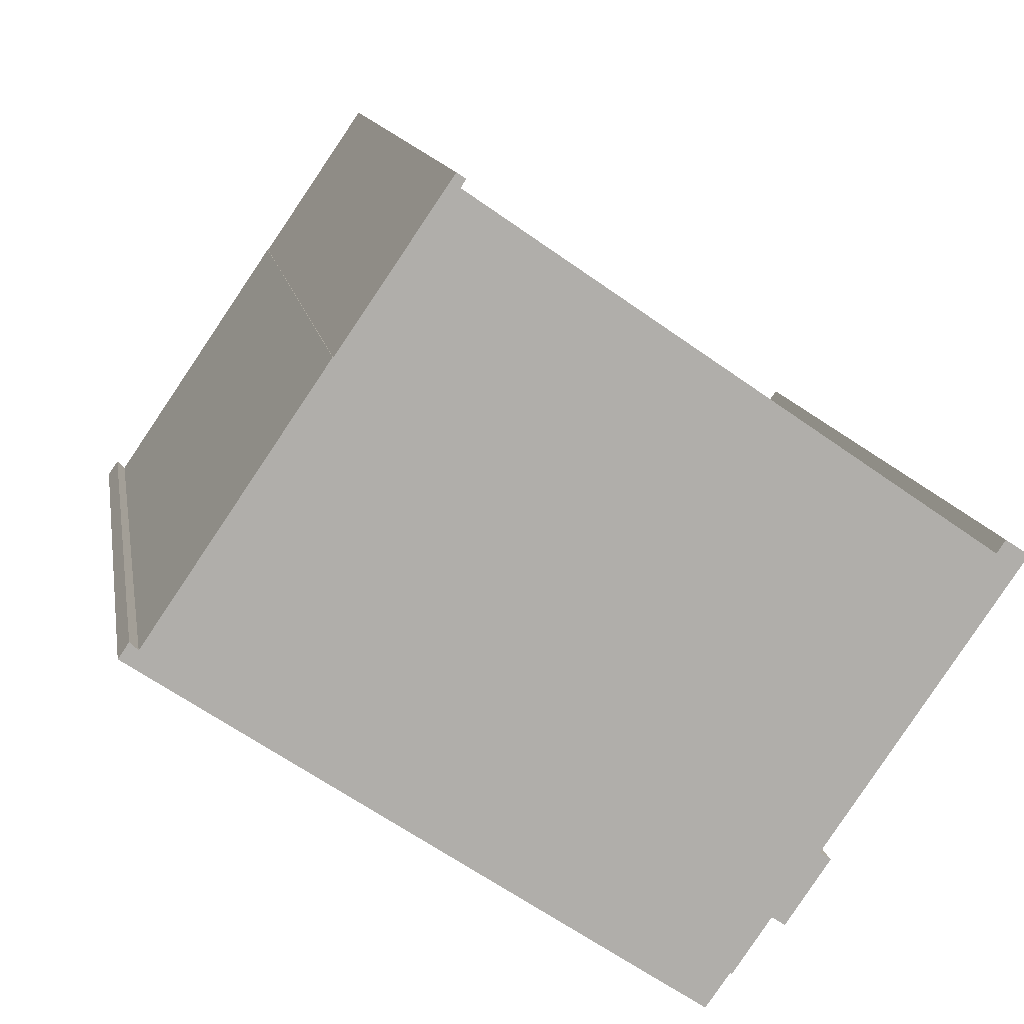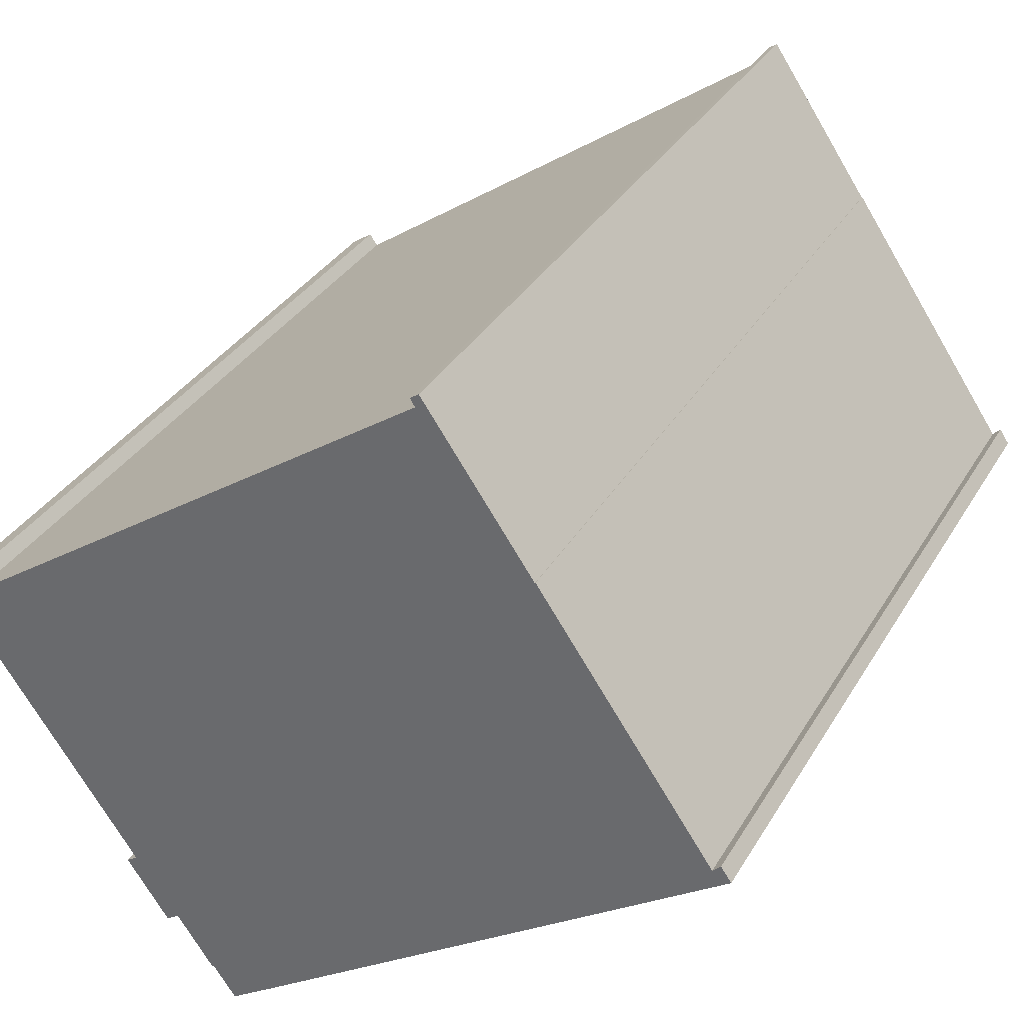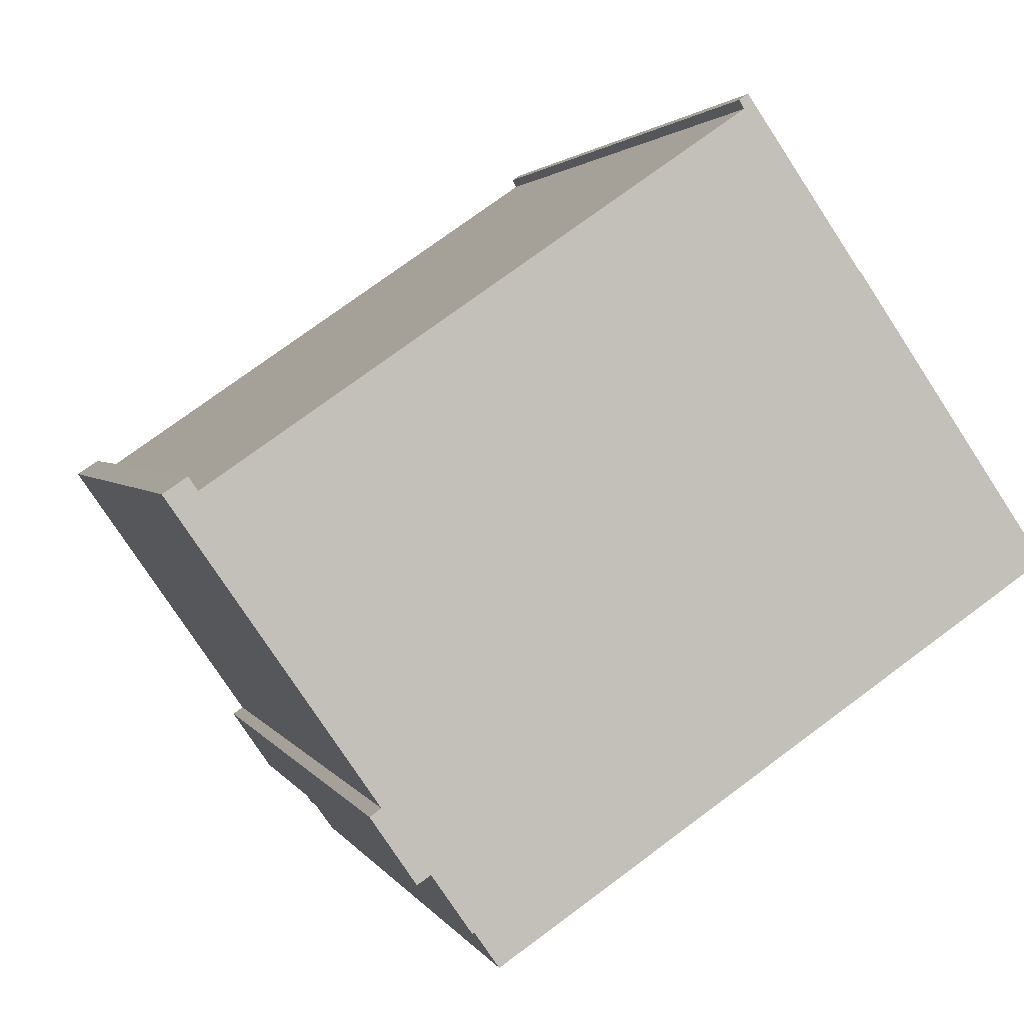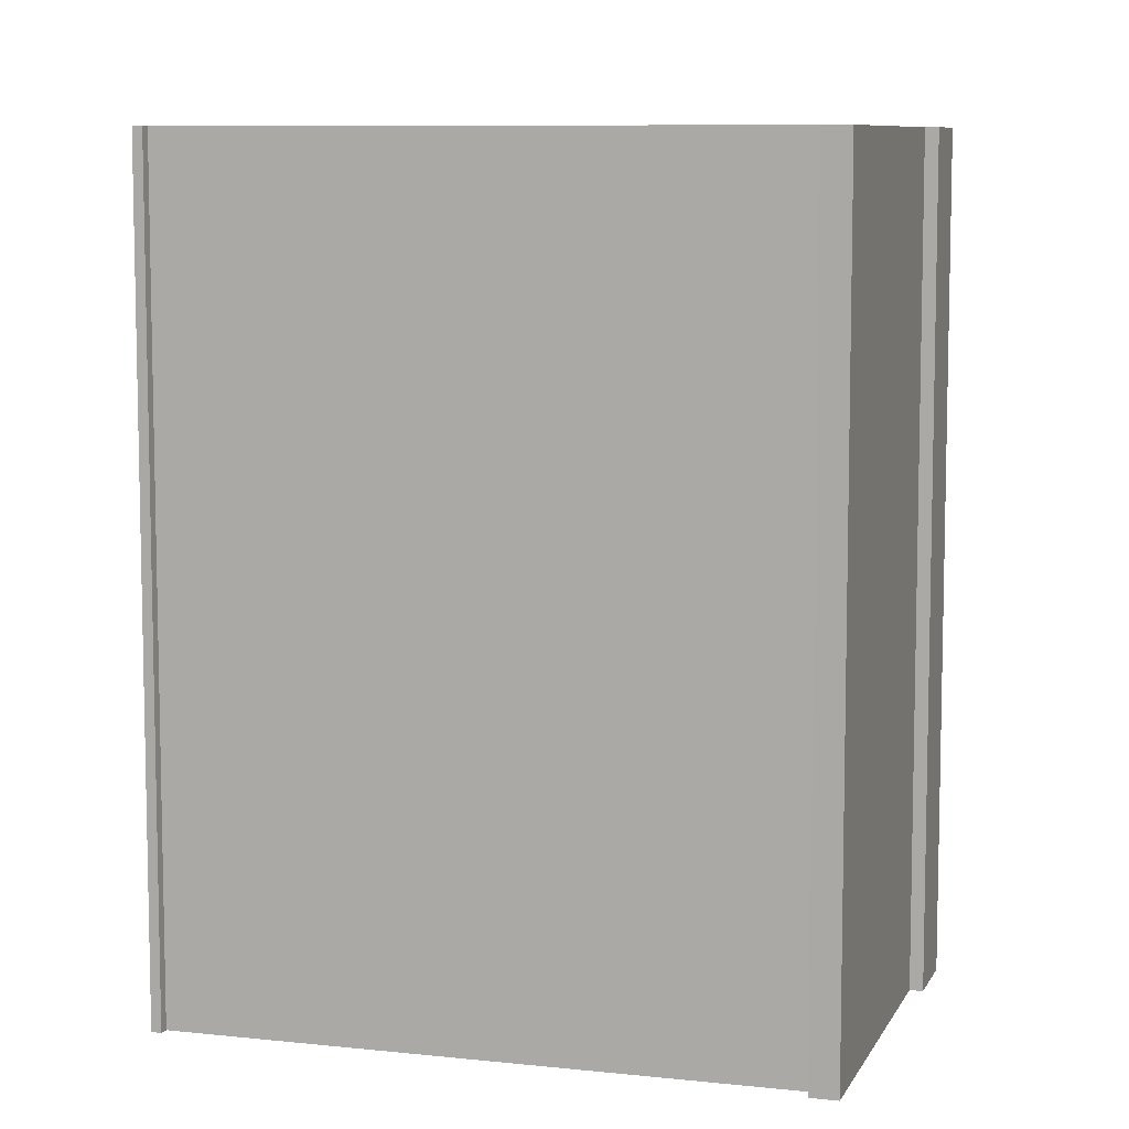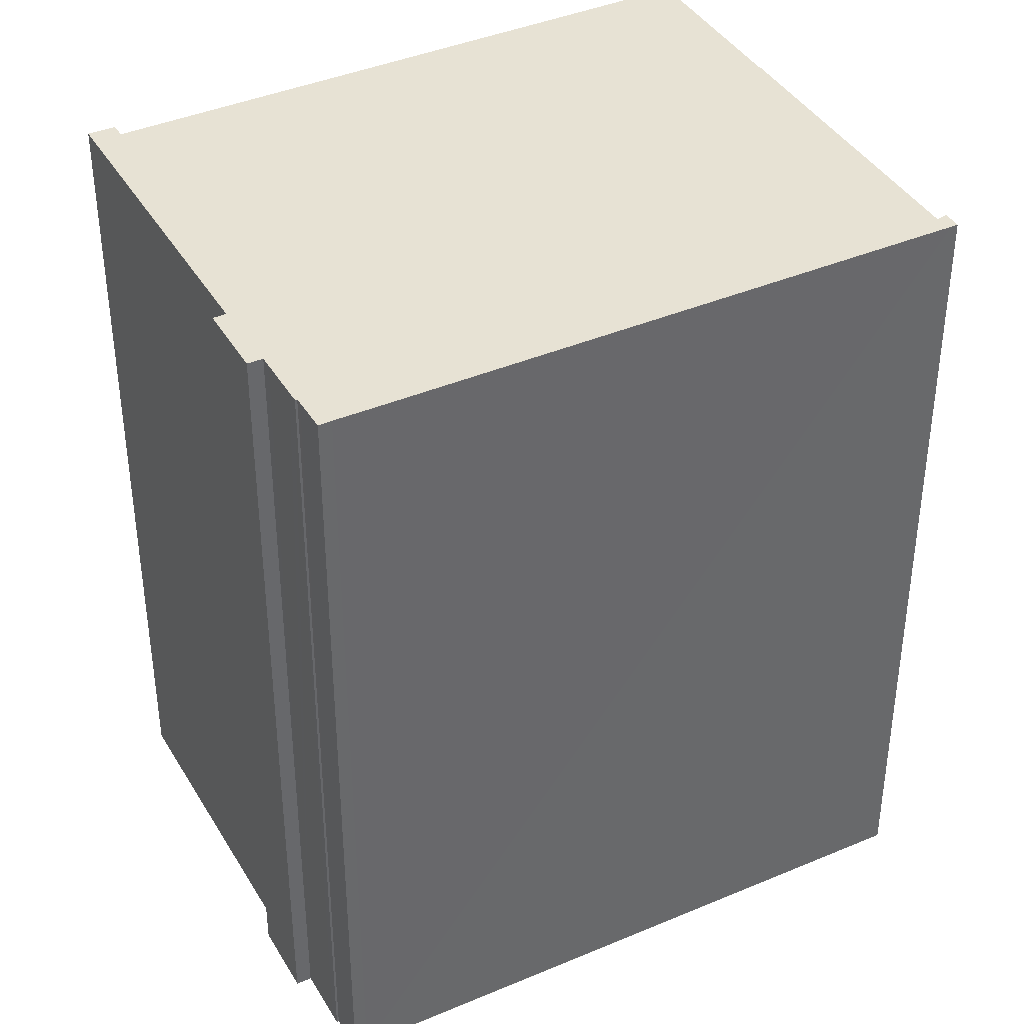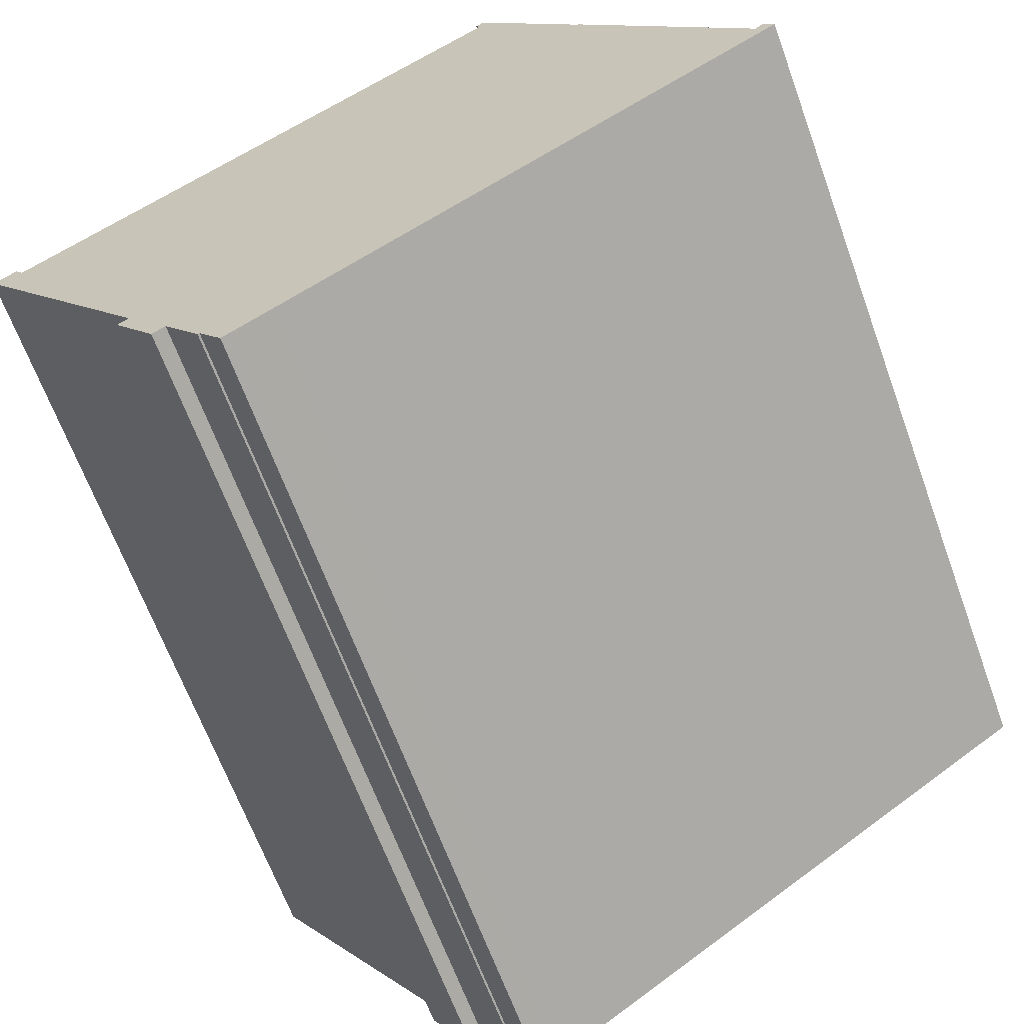
<metadata>
{"format":"obj","ext":"obj","renderer":"f3d","projection":"perspective","resolution":1024,"background":"white","views":[{"elev":12.4,"azim":-9.2,"up":"+Z"},{"elev":33.3,"azim":-153.8,"up":"+Z"},{"elev":2.1,"azim":165.5,"up":"+Z"},{"elev":8.3,"azim":51.4,"up":"+Y"},{"elev":40.0,"azim":-173.4,"up":"+Y"},{"elev":-65.3,"azim":-160.0,"up":"+Z"}]}
</metadata>
<code>
v  13.74 18.43 -6.38
v  14.43 18.43 -4.856
v  14.67 18.43 -5.023
v  18.73 18.43 1.375
v  18.23 18.43 1.744
v  18.75 18.43 1.401
v  18.04 18.43 1.461
v  6.876 18.43 9.161
v  4.351 18.43 5.903
v  4.337 18.43 5.912
v  0.415 18.43 0.163
v  13.42 18.43 -6.233
v  13.71 18.43 -6.425
v  13.28 18.43 -6.438
v  12.72 18.43 -7.249
v  12.58 18.43 -7.454
v  12.54 18.43 -7.43
v  12.47 18.43 -7.529
v  12.02 18.43 -8.175
v  11.78 18.43 -8.007
v  10.95 18.43 -7.453
v  0.121 18.43 -0.082
v  0.339 18.43 0.238
v  0 18.43 1.129e-15
v  0.234 18.43 0.342
v  6.791 18.43 9.466
v  6.979 18.43 9.34
v  0.234 -2.094e-17 0.342
v  0.415 -9.981e-18 0.163
v  0.339 -1.457e-17 0.238
v  4.337 -3.62e-16 5.912
v  4.351 -3.615e-16 5.903
v  6.791 -5.796e-16 9.466
v  6.979 -5.719e-16 9.34
v  6.876 -5.609e-16 9.161
v  18.04 -8.946e-17 1.461
v  18.23 -1.068e-16 1.744
v  18.75 -8.579e-17 1.401
v  14.43 2.973e-16 -4.856
v  14.67 3.076e-16 -5.023
v  0 0 0
v  18.73 -8.419e-17 1.375
v  13.71 3.934e-16 -6.425
v  13.74 3.907e-16 -6.38
v  13.42 3.817e-16 -6.233
v  12.72 4.439e-16 -7.249
v  12.58 4.564e-16 -7.454
v  13.28 3.942e-16 -6.438
v  12.54 4.55e-16 -7.43
v  12.02 5.006e-16 -8.175
v  12.47 4.61e-16 -7.529
v  11.78 4.903e-16 -8.007
v  10.95 4.564e-16 -7.453
v  0.121 5.021e-18 -0.082
g defaultobject
f 1 2 3
f 4 5 6
f 5 4 2
f 5 2 7
f 7 2 8
f 8 2 9
f 9 2 10
f 10 2 11
f 11 2 1
f 11 1 12
f 12 1 13
f 11 12 14
f 11 14 15
f 11 15 16
f 11 16 17
f 11 17 18
f 11 18 19
f 11 19 20
f 11 20 21
f 11 21 22
f 23 24 25
f 24 23 11
f 24 11 22
f 8 26 27
f 26 8 9
f 28 23 25
f 23 28 11
f 11 28 29
f 29 28 30
f 31 9 10
f 9 31 32
f 33 27 26
f 27 33 34
f 35 7 8
f 7 35 36
f 37 6 5
f 6 37 38
f 39 3 2
f 3 39 40
f 29 10 11
f 10 29 31
f 32 26 9
f 26 32 33
f 36 5 7
f 5 36 37
f 41 25 24
f 25 41 28
f 34 8 27
f 8 34 35
f 38 4 6
f 4 38 2
f 2 38 39
f 39 38 42
f 40 1 3
f 1 40 13
f 13 40 43
f 43 40 44
f 45 14 12
f 14 45 15
f 15 45 16
f 16 45 46
f 16 46 47
f 46 45 48
f 49 18 17
f 18 49 19
f 19 49 50
f 50 49 51
f 43 12 13
f 12 43 45
f 47 17 16
f 17 47 49
f 50 20 19
f 20 50 52
f 52 21 20
f 21 52 22
f 22 52 24
f 24 52 41
f 41 52 53
f 41 53 54
f 44 45 43
f 46 29 47
f 29 46 31
f 31 46 48
f 31 48 45
f 31 45 44
f 31 44 39
f 39 44 40
f 31 39 32
f 51 52 50
f 52 51 53
f 53 51 54
f 54 51 41
f 41 51 29
f 41 29 30
f 41 30 28
f 29 51 49
f 29 49 47
f 39 36 32
f 36 39 42
f 36 42 37
f 37 42 38
f 32 35 33
f 35 32 36
f 33 35 34

</code>
